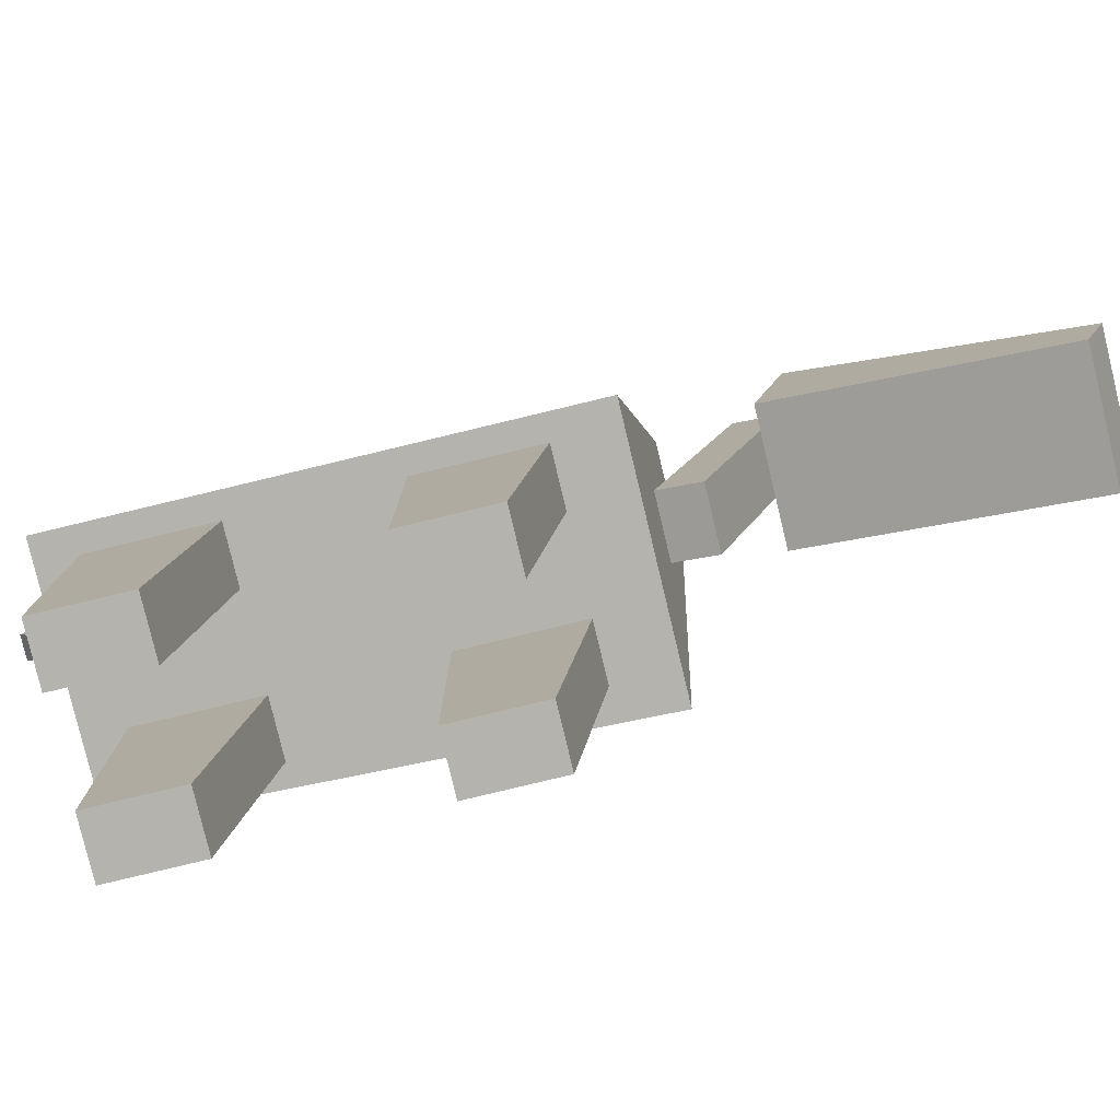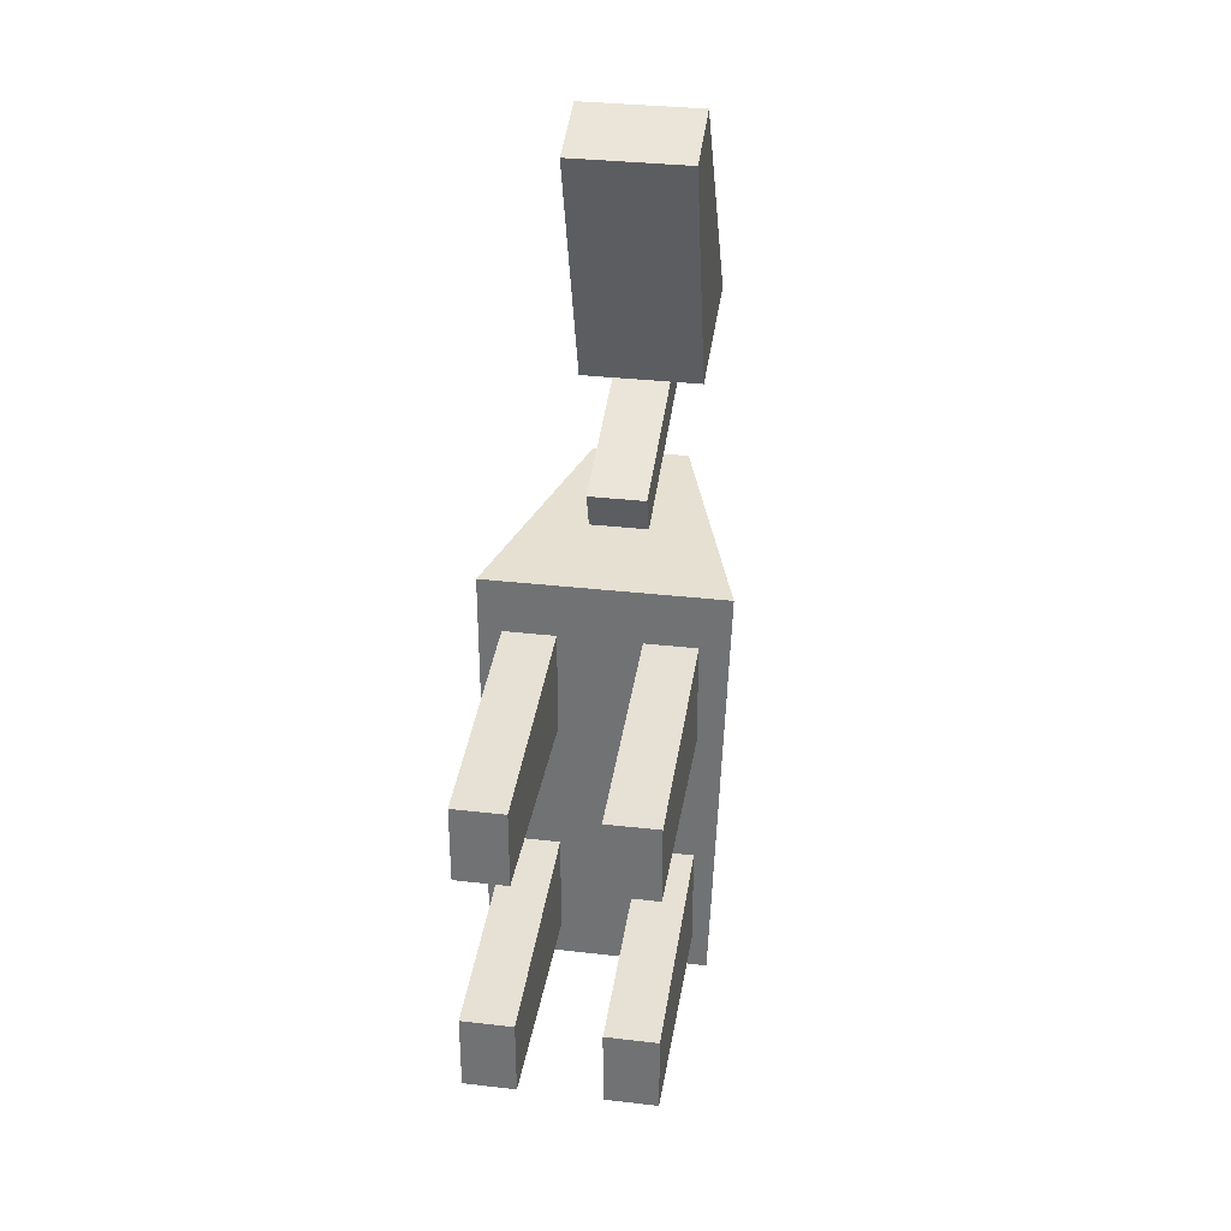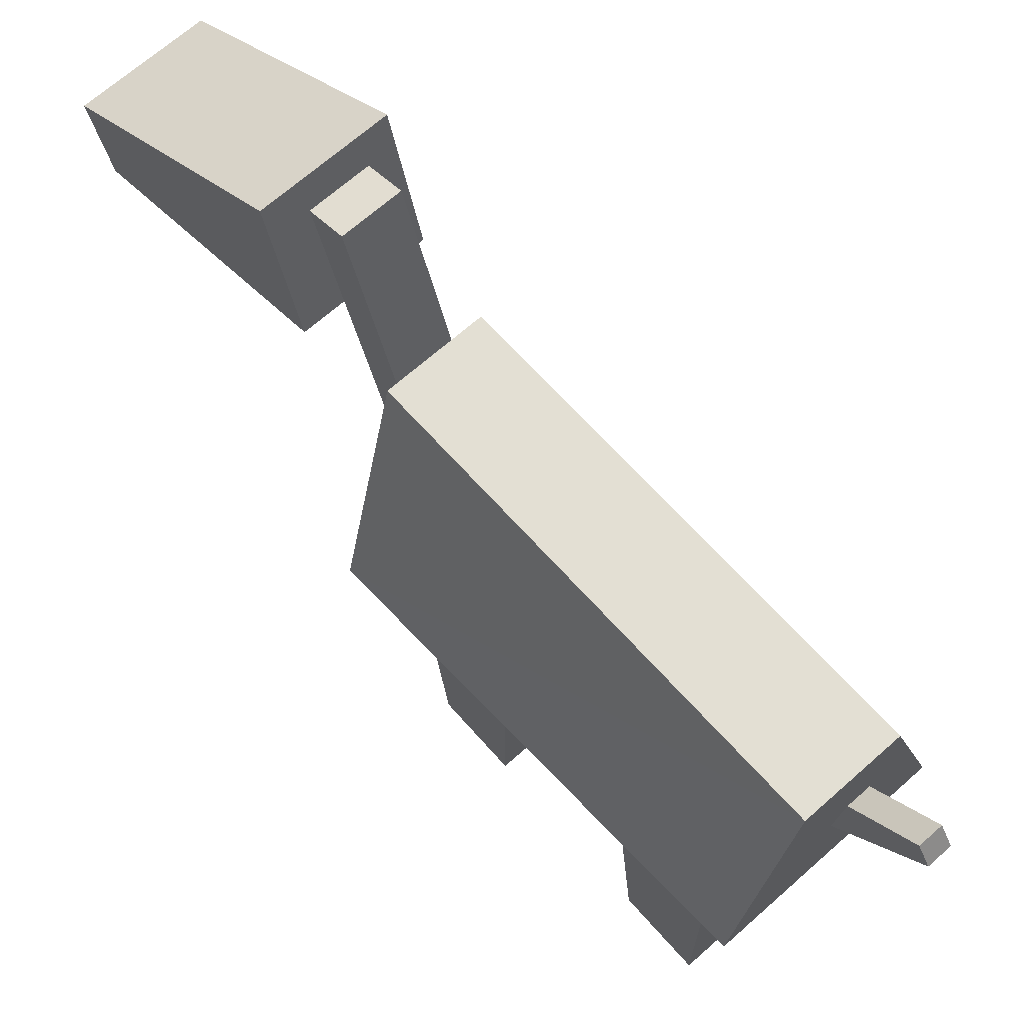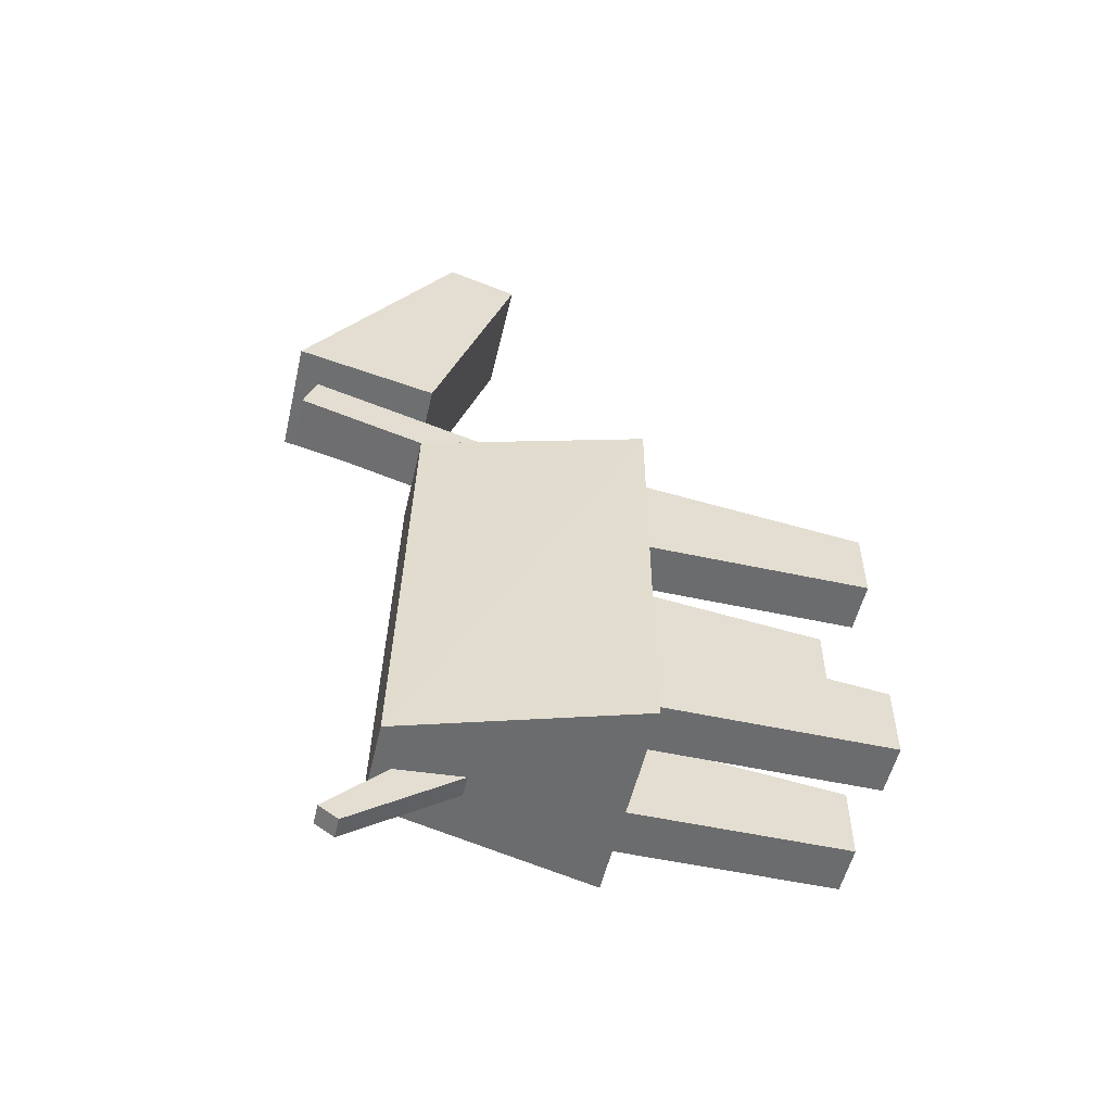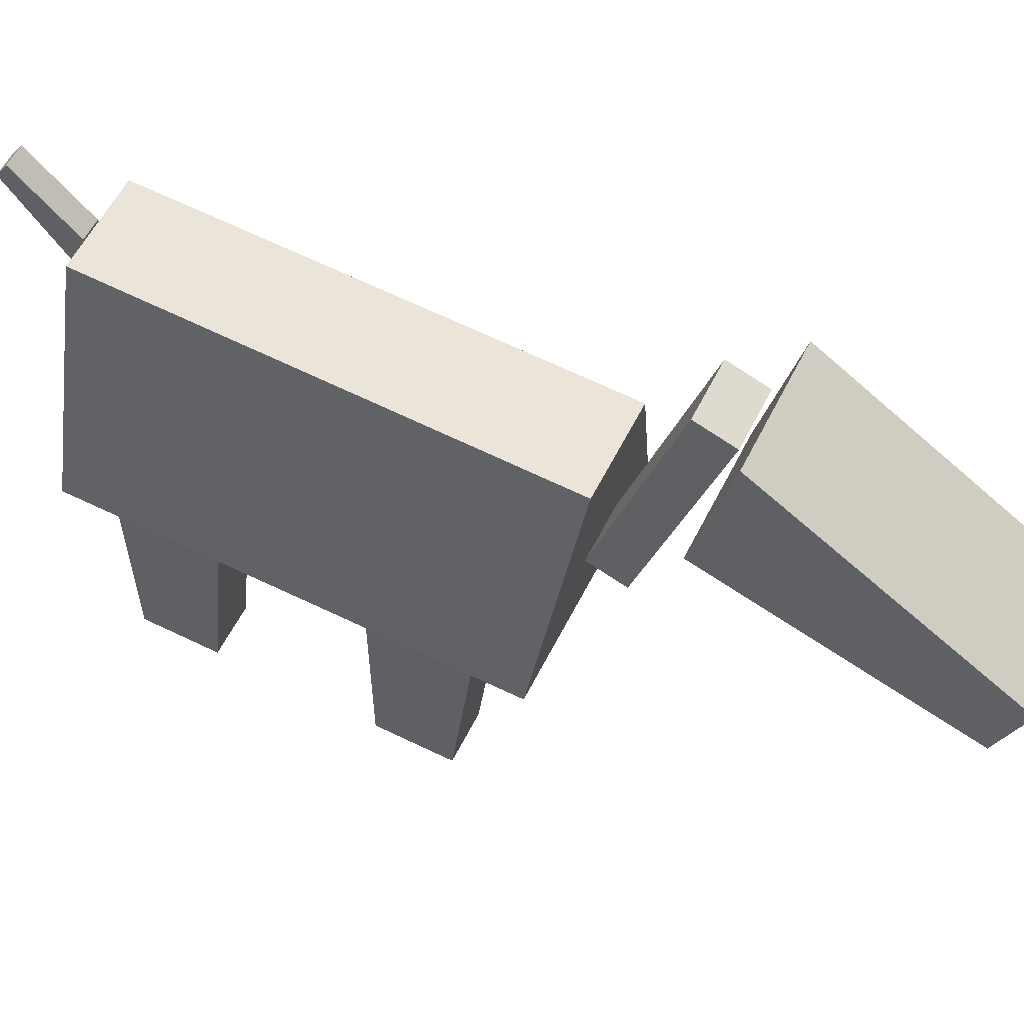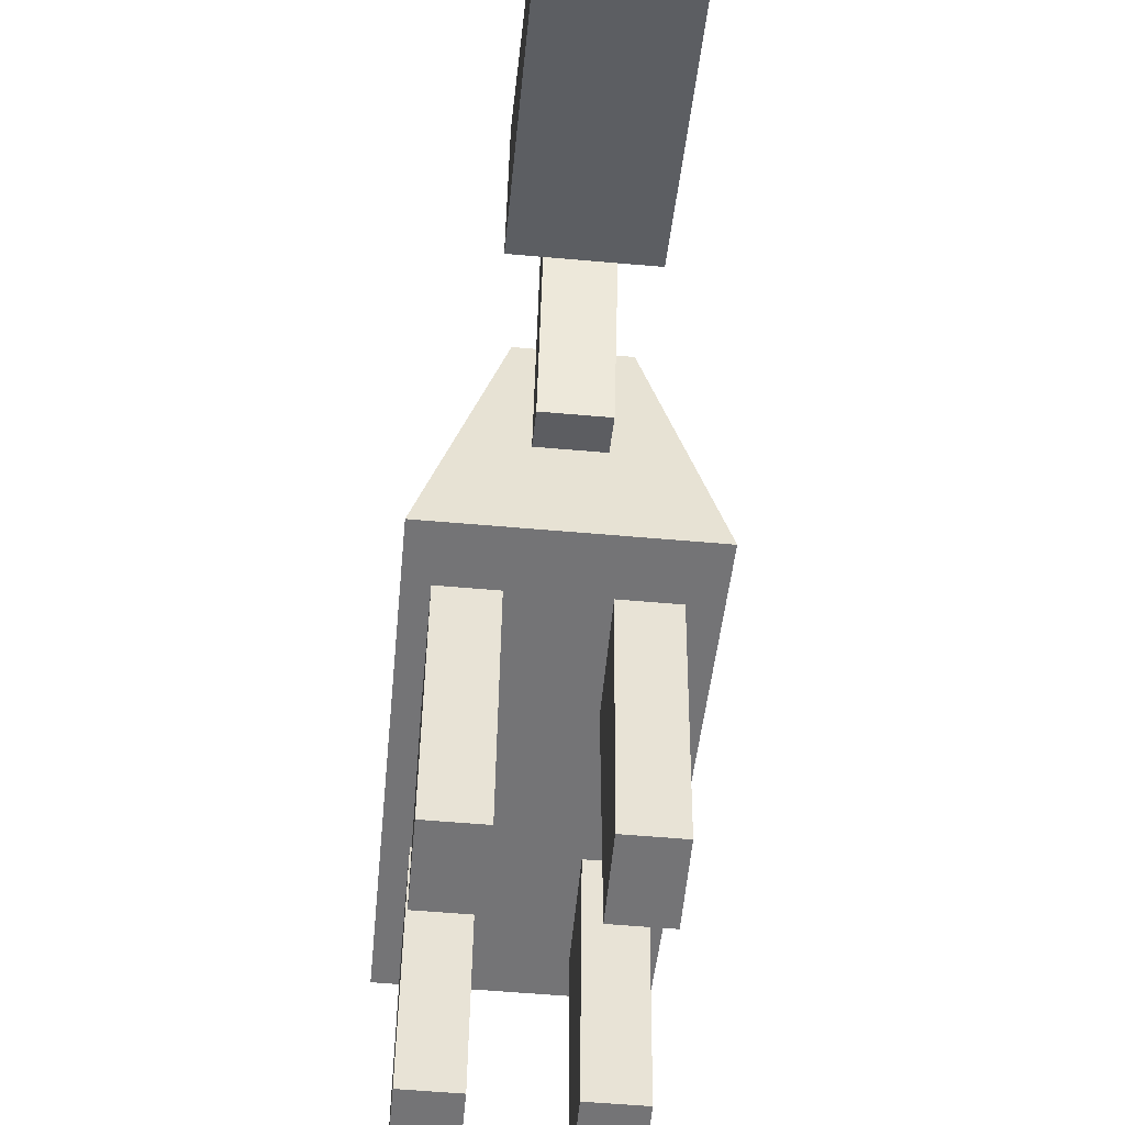
<metadata>
{"format":"obj","ext":"obj","renderer":"f3d","projection":"perspective","resolution":1024,"background":"white","views":[{"elev":-80.0,"azim":-76.5,"up":"+Y"},{"elev":33.2,"azim":9.0,"up":"+Z"},{"elev":67.8,"azim":138.4,"up":"+Y"},{"elev":-53.6,"azim":-103.1,"up":"+Z"},{"elev":59.1,"azim":-63.2,"up":"+Y"},{"elev":-56.3,"azim":-5.3,"up":"+Y"}]}
</metadata>
<code>
o Plane_Plane.001
v -0.1595 1.577 0.8863
v -0.1595 1.616 -0.6942
v -0.4038 0.8041 0.819
v -0.4038 0.8041 -0.6942
v 0.1696 1.577 0.8863
v 0.1696 1.616 -0.6942
v 0.4139 0.8041 0.819
v 0.3609 0.8041 -0.6942
f 2 3 1
f 7 6 5
f 3 8 7
f 1 6 2
f 3 5 1
f 2 8 4
f 2 4 3
f 7 8 6
f 3 4 8
f 1 5 6
f 3 7 5
f 2 6 8
o Plane.001_Plane.002
v 0.1293 0.8951 0.6403
v 0.1293 0.9294 0.2666
v 0.1293 -0.003545 0.5358
v 0.1293 -0.003545 0.2666
v 0.3079 0.8951 0.6403
v 0.3079 0.9294 0.2666
v 0.3079 -0.003545 0.5358
v 0.3079 -0.003545 0.2666
f 11 10 9
f 14 15 13
f 11 16 12
f 10 13 9
f 9 15 11
f 12 14 10
f 11 12 10
f 14 16 15
f 11 15 16
f 10 14 13
f 9 13 15
f 12 16 14
o Plane.003_Plane.004
v -0.02854 1.559 -0.729
v -0.02854 1.766 -0.939
v -0.02854 1.319 -0.7082
v -0.02854 1.699 -0.9833
v 0.04828 1.559 -0.729
v 0.04828 1.766 -0.939
v 0.04828 1.319 -0.7082
v 0.04828 1.699 -0.9833
f 17 20 18
f 21 24 23
f 17 23 19
f 20 22 18
f 19 24 20
f 18 21 17
f 17 19 20
f 21 22 24
f 17 21 23
f 20 24 22
f 19 23 24
f 18 22 21
o Plane.004_Plane.005
v -0.2021 2.067 1.288
v -0.2021 1.559 1.171
v -0.2021 1.521 2.135
v -0.2021 1.267 2.051
v 0.2176 2.067 1.288
v 0.2176 1.559 1.171
v 0.2176 1.521 2.135
v 0.2176 1.267 2.051
f 27 26 25
f 30 31 29
f 27 32 28
f 26 29 25
f 25 31 27
f 28 30 26
f 27 28 26
f 30 32 31
f 27 31 32
f 26 30 29
f 25 29 31
f 28 32 30
o Plane.005_Plane.006
v -0.09845 1.135 0.8519
v -0.09845 1.089 0.9838
v -0.09845 2.029 1.114
v -0.09845 1.984 1.246
v 0.09848 1.135 0.8519
v 0.09848 1.089 0.9838
v 0.09848 2.029 1.114
v 0.09848 1.984 1.246
f 33 36 34
f 37 40 39
f 35 40 36
f 34 37 33
f 33 39 35
f 34 40 38
f 33 35 36
f 37 38 40
f 35 39 40
f 34 38 37
f 33 37 39
f 34 36 40
o Plane.002
v 0.1293 0.8951 -0.1986
v 0.1293 0.9294 -0.5723
v 0.1293 -0.003545 -0.303
v 0.1293 -0.003545 -0.5723
v 0.3079 0.8951 -0.1986
v 0.3079 0.9294 -0.5723
v 0.3079 -0.003545 -0.303
v 0.3079 -0.003545 -0.5723
f 43 42 41
f 46 47 45
f 43 48 44
f 42 45 41
f 41 47 43
f 44 46 42
f 43 44 42
f 46 48 47
f 43 47 48
f 42 46 45
f 41 45 47
f 44 48 46
o Plane.006_Plane.002
v -0.3271 0.8951 0.6403
v -0.3271 0.9294 0.2666
v -0.3271 -0.003545 0.5358
v -0.3271 -0.003545 0.2666
v -0.1485 0.8951 0.6403
v -0.1485 0.9294 0.2666
v -0.1485 -0.003545 0.5358
v -0.1485 -0.003545 0.2666
f 51 50 49
f 54 55 53
f 51 56 52
f 50 53 49
f 49 55 51
f 52 54 50
f 51 52 50
f 54 56 55
f 51 55 56
f 50 54 53
f 49 53 55
f 52 56 54
o Plane.007_Plane.002
v -0.3271 0.8951 -0.1986
v -0.3271 0.9294 -0.5723
v -0.3271 -0.003545 -0.303
v -0.3271 -0.003545 -0.5723
v -0.1485 0.8951 -0.1986
v -0.1485 0.9294 -0.5723
v -0.1485 -0.003545 -0.303
v -0.1485 -0.003545 -0.5723
f 59 58 57
f 62 63 61
f 59 64 60
f 58 61 57
f 57 63 59
f 60 62 58
f 59 60 58
f 62 64 63
f 59 63 64
f 58 62 61
f 57 61 63
f 60 64 62

</code>
